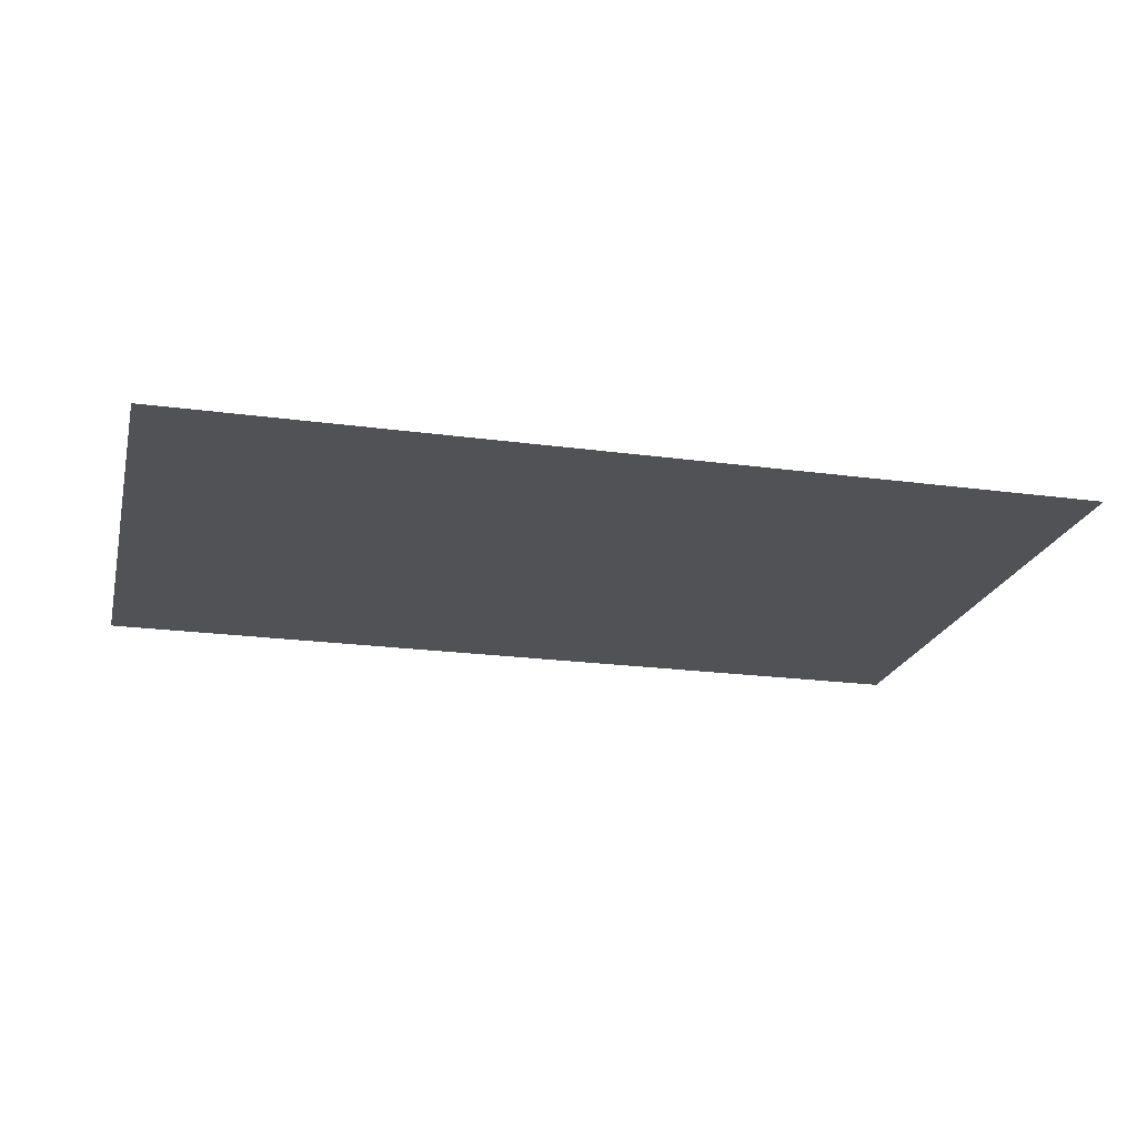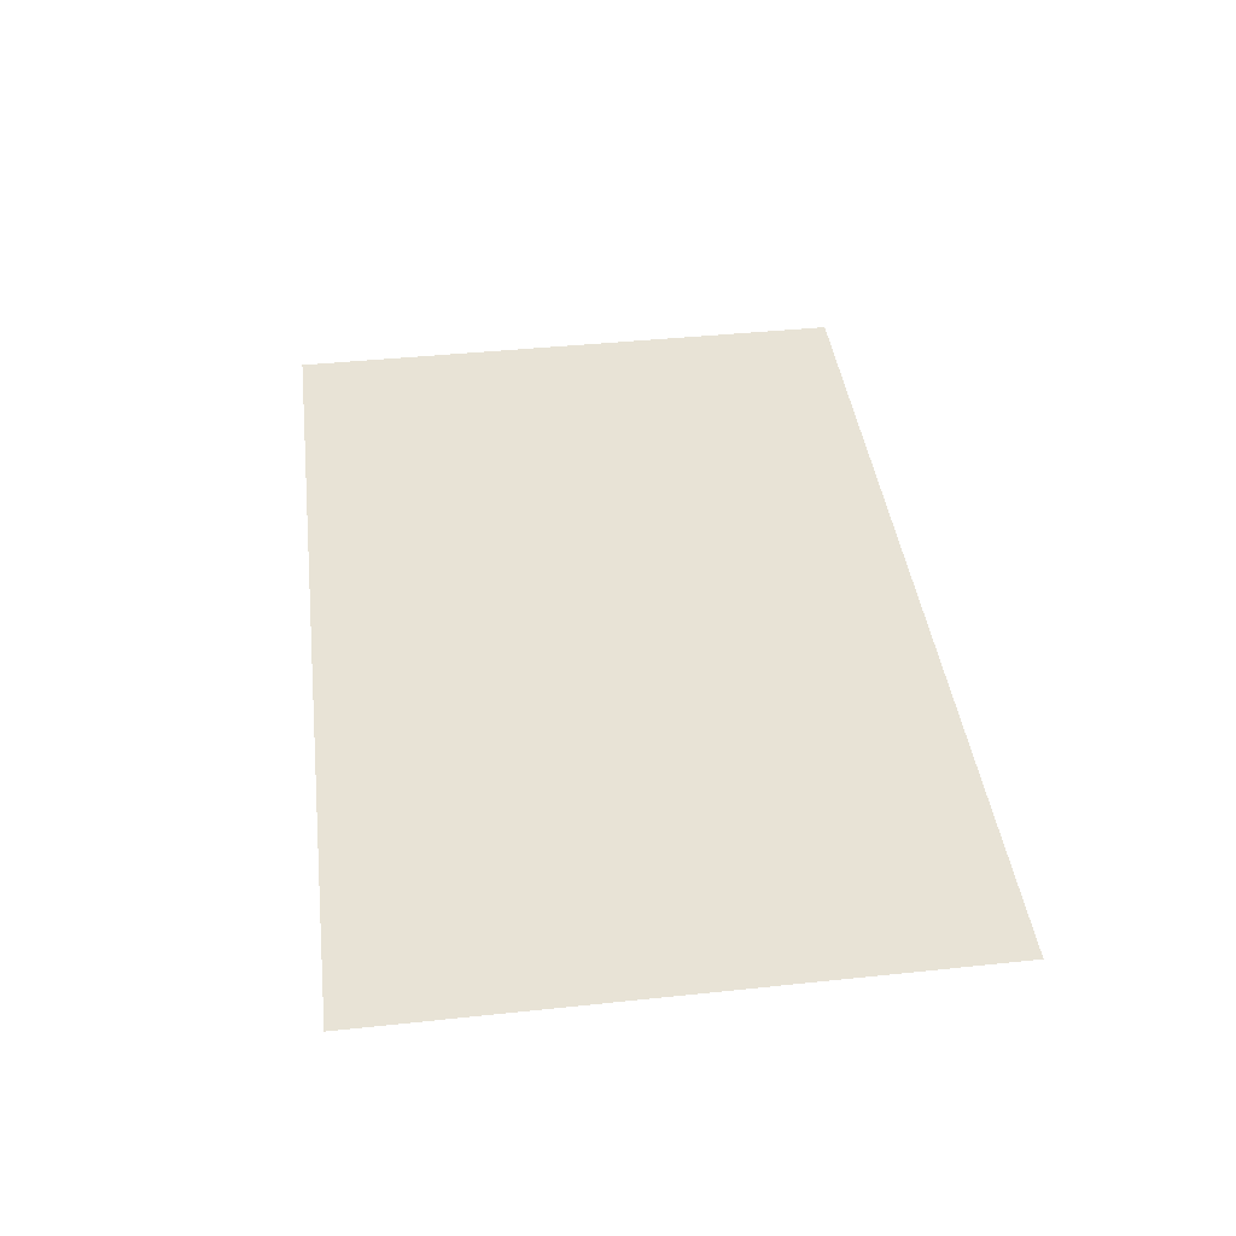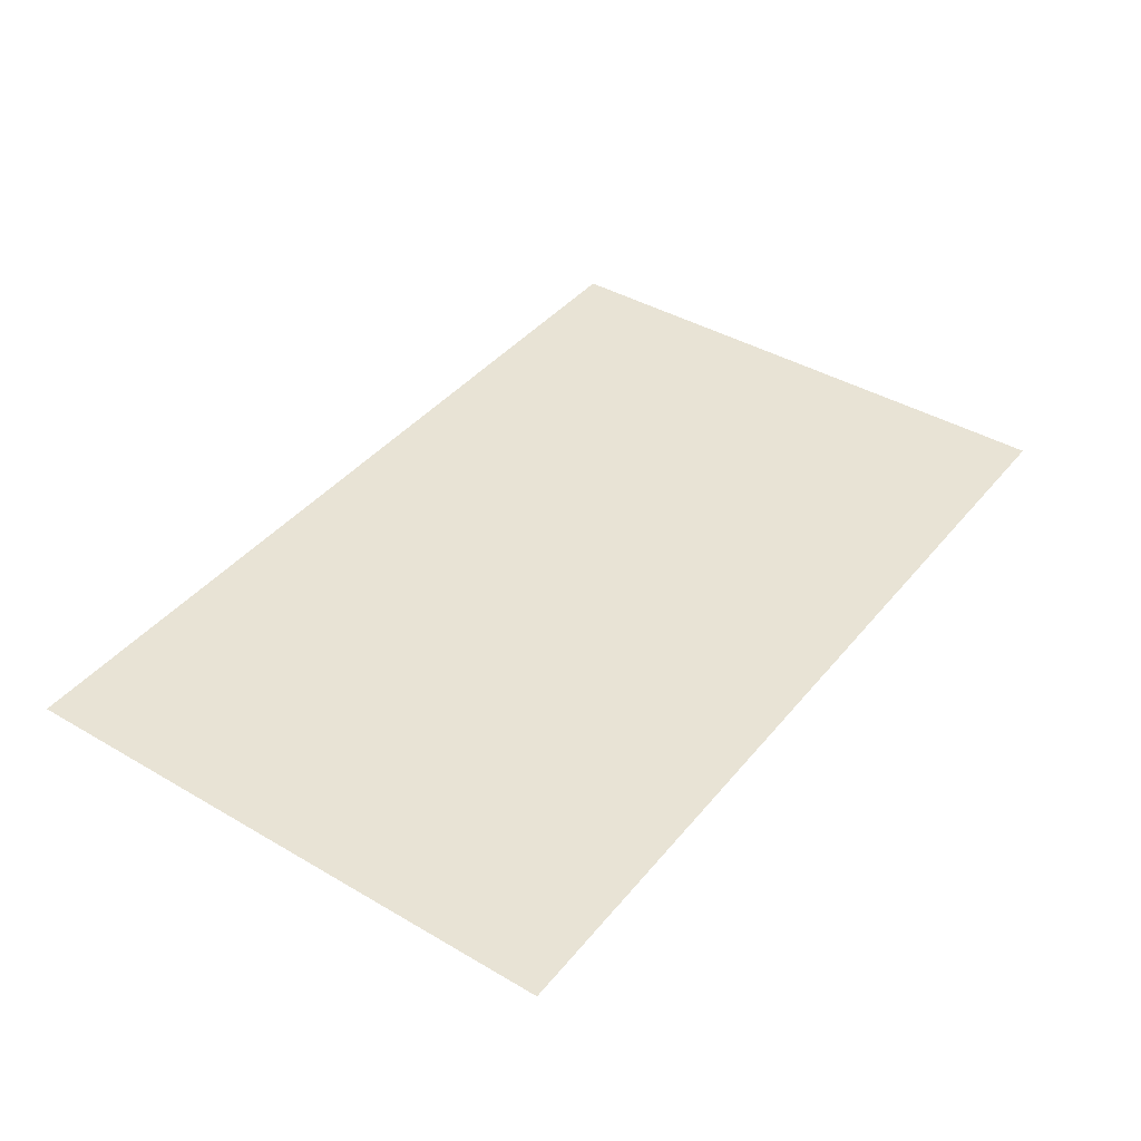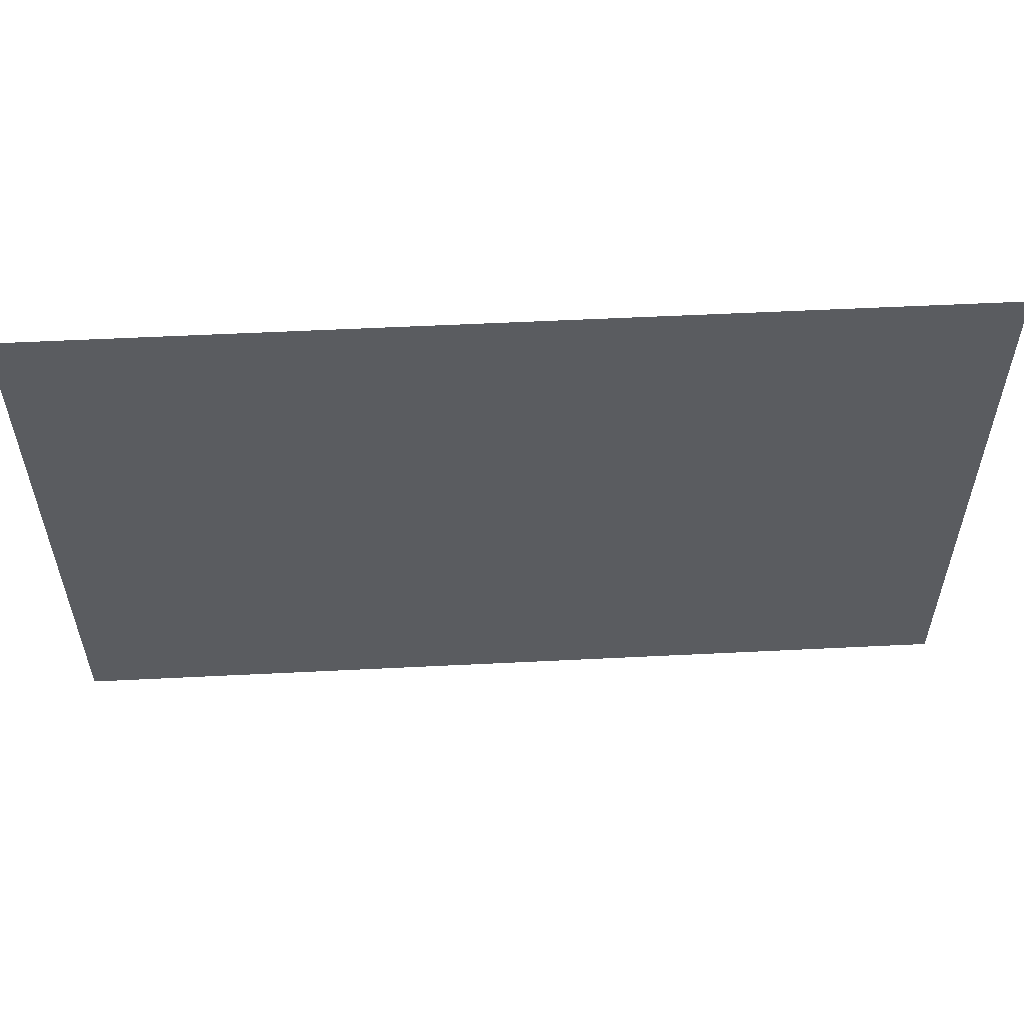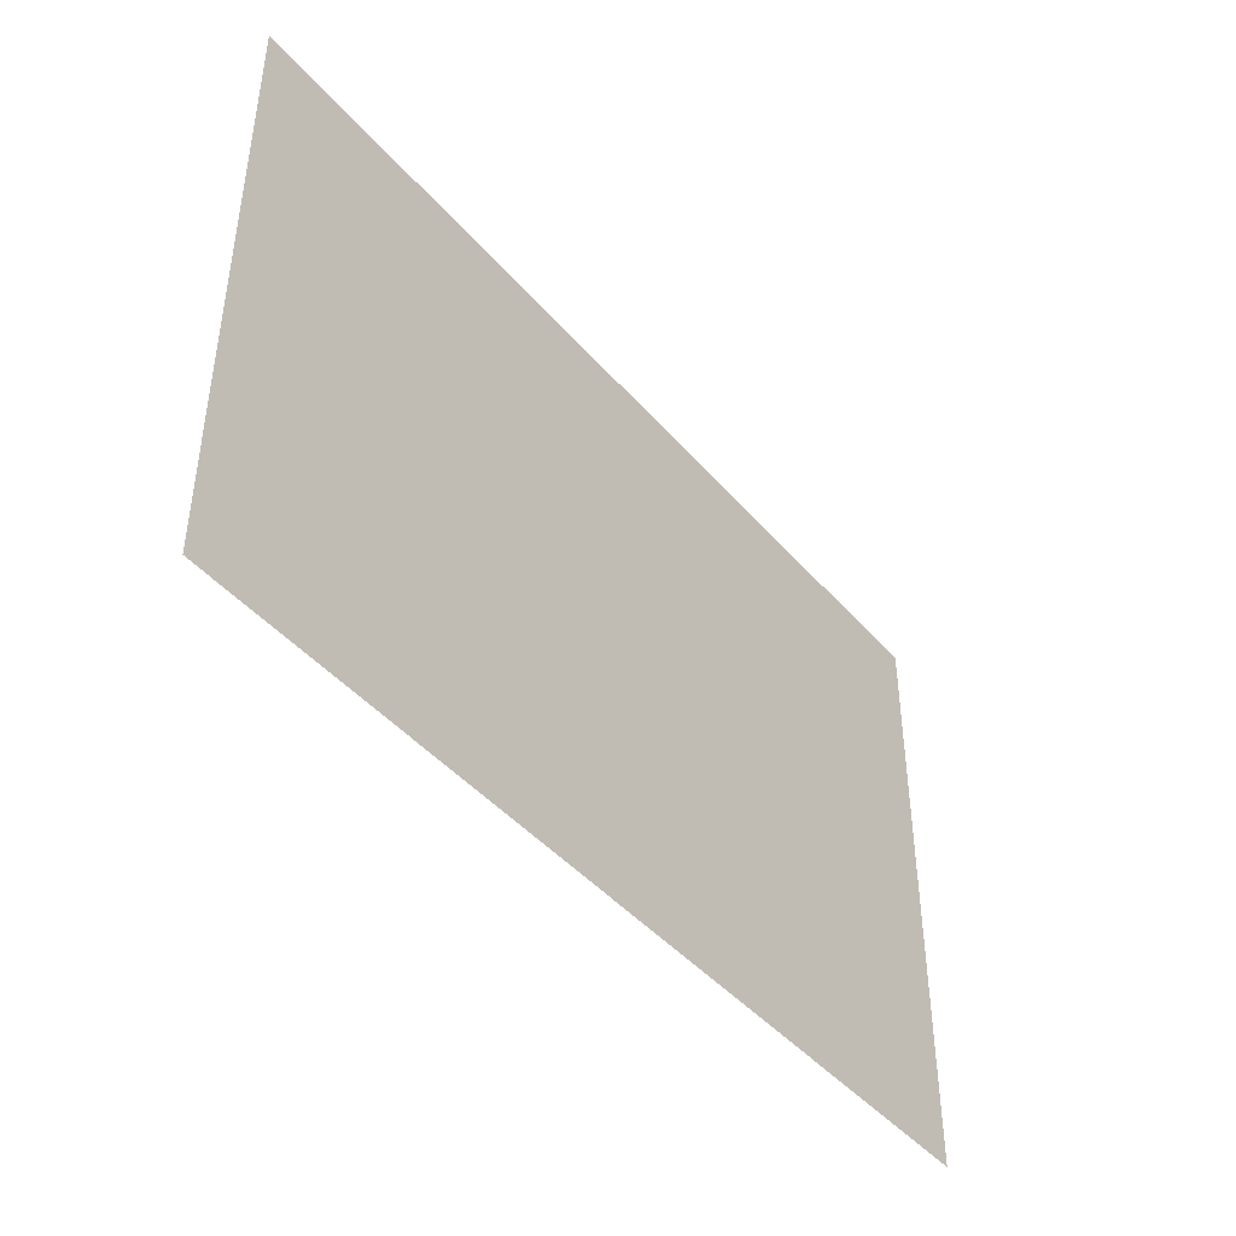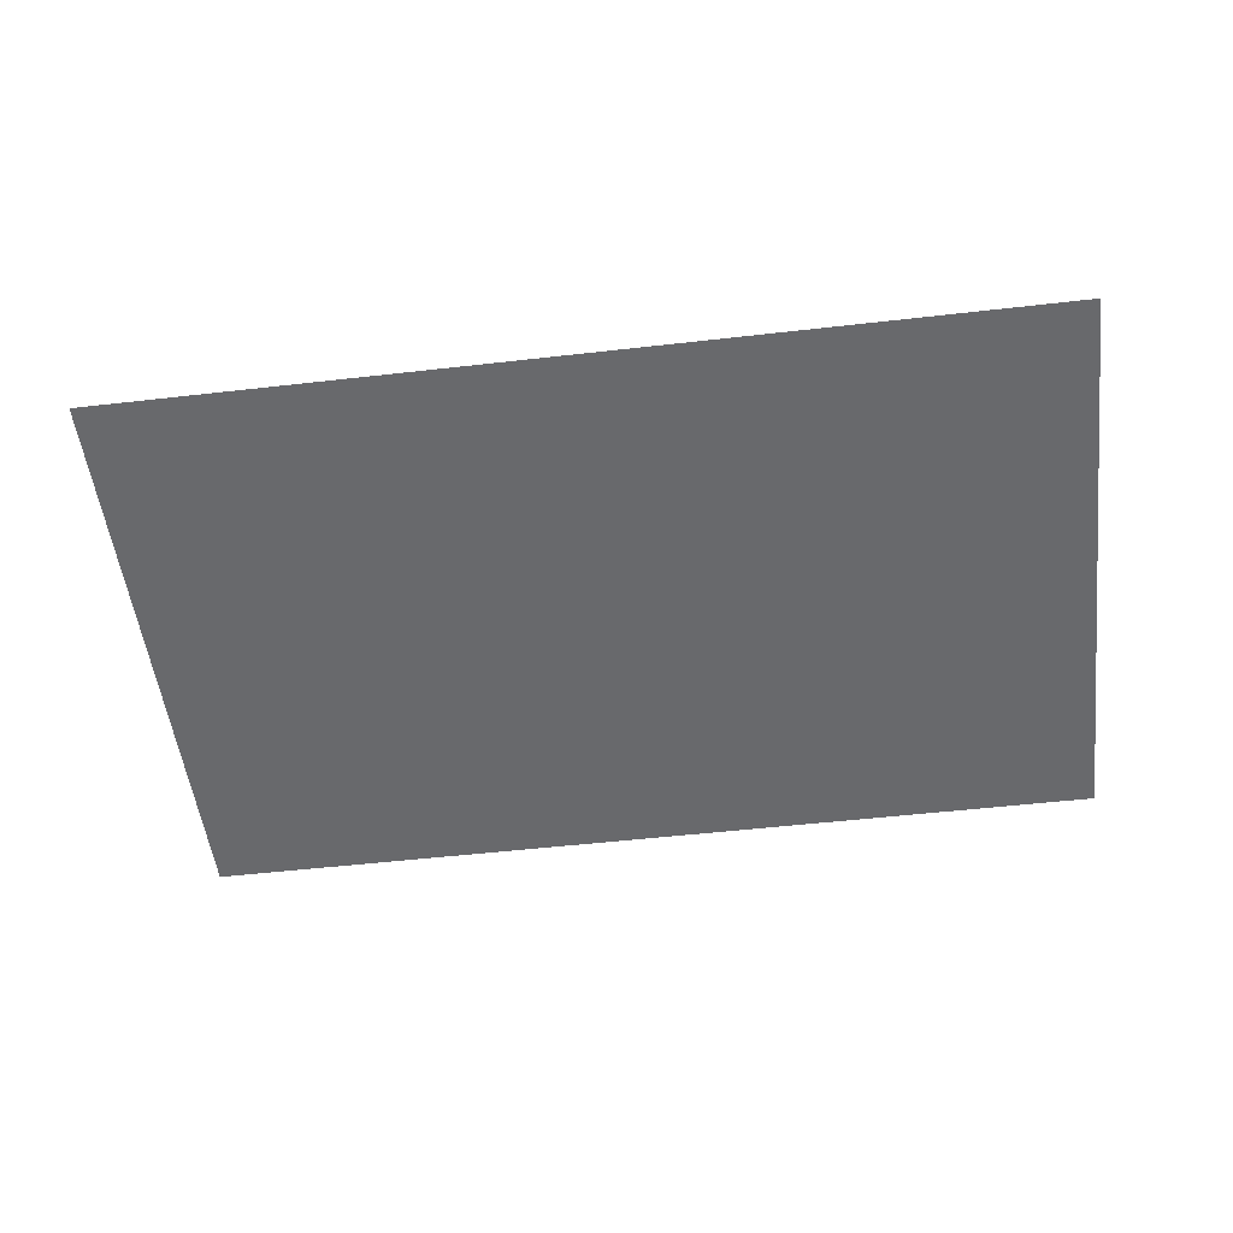
<metadata>
{"format":"obj","ext":"obj","renderer":"f3d","projection":"perspective","resolution":1024,"background":"white","views":[{"elev":-21.3,"azim":166.4,"up":"+Z"},{"elev":41.8,"azim":-97.2,"up":"+Z"},{"elev":41.0,"azim":125.5,"up":"+Z"},{"elev":55.4,"azim":177.0,"up":"+Y"},{"elev":-43.7,"azim":127.3,"up":"+Y"},{"elev":-52.7,"azim":7.0,"up":"+Z"}]}
</metadata>
<code>
g [brow] brow
v 0.235 0.15 0
v 0.235 -0.15 0
v -0.235 -0.15 0
v -0.235 0.15 0
g [brow] brow_0
f 1 4 2
f 2 4 3

</code>
